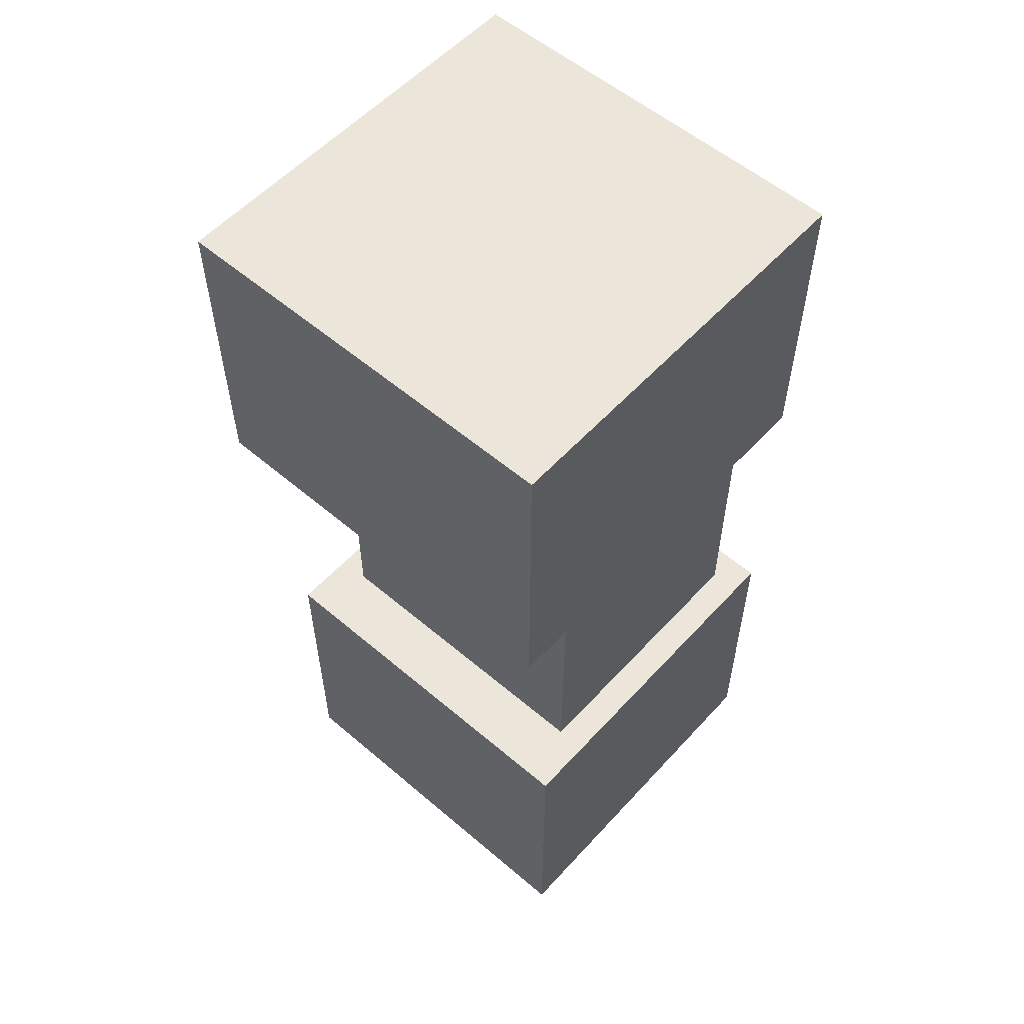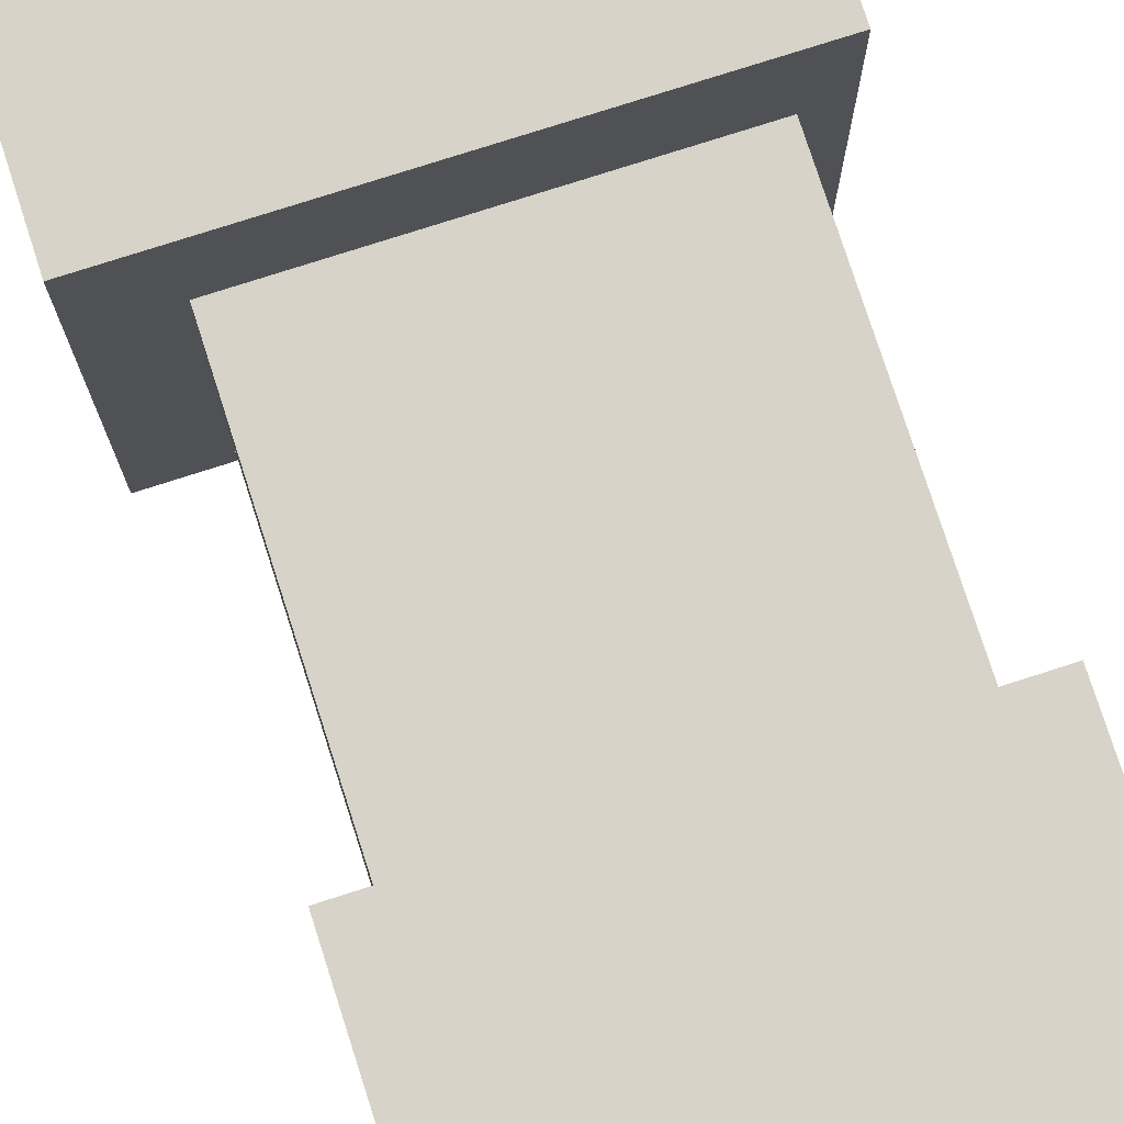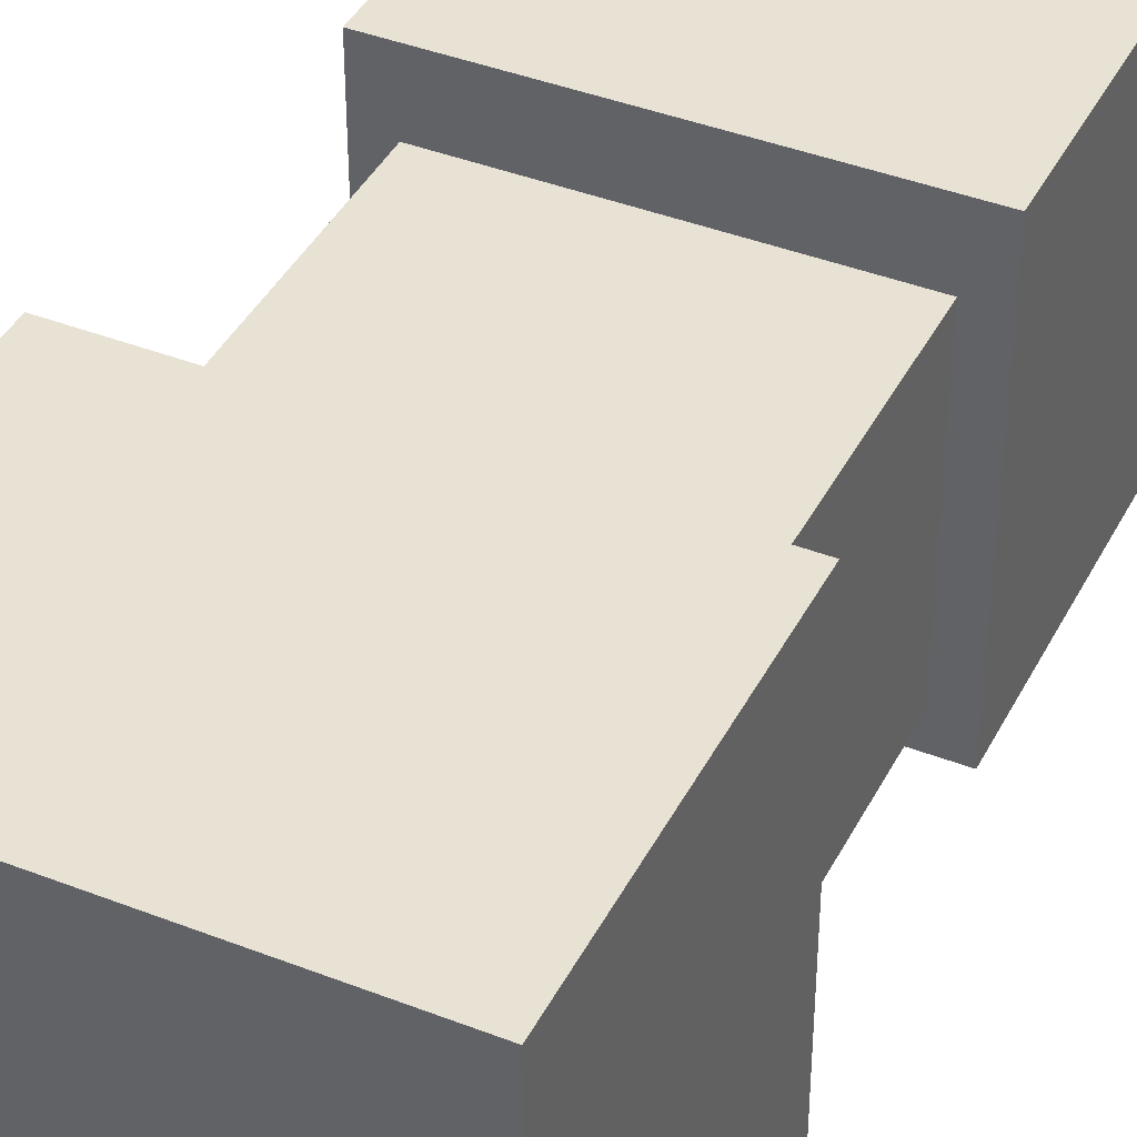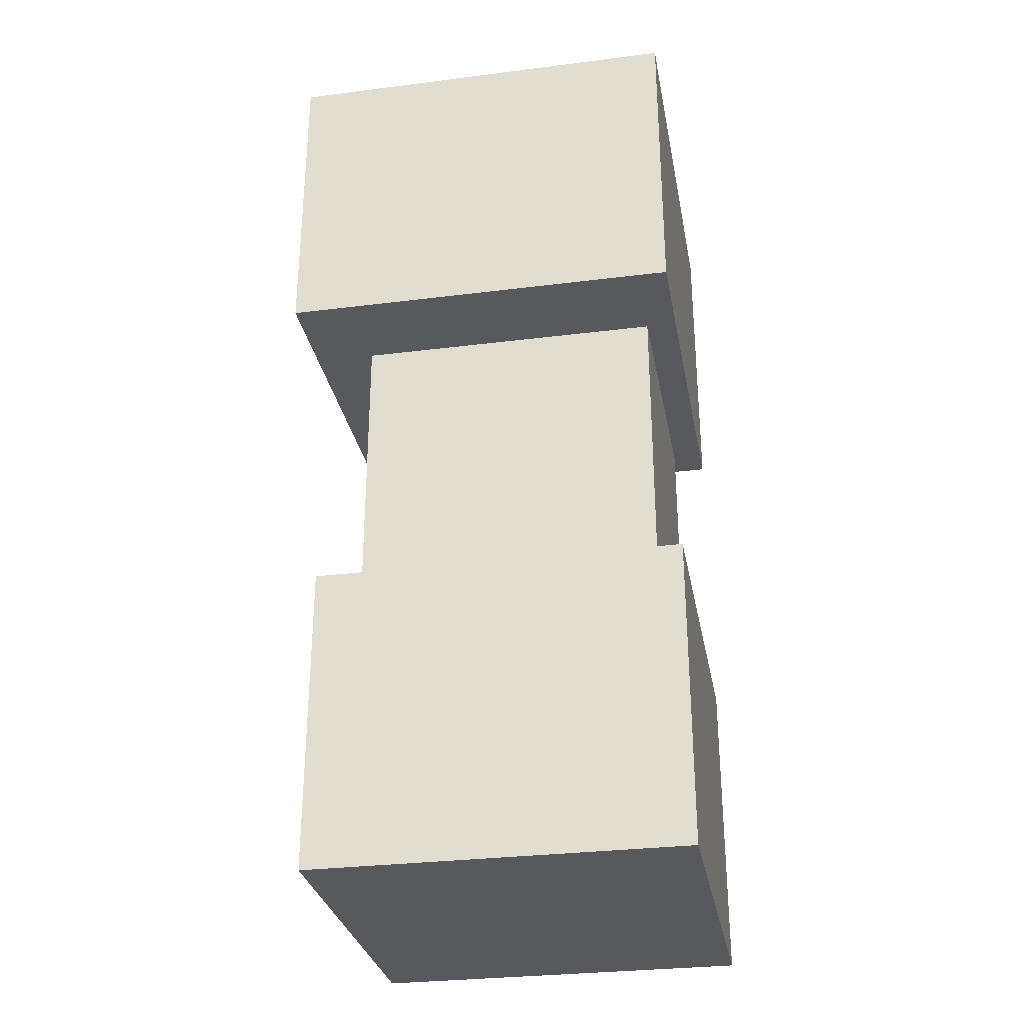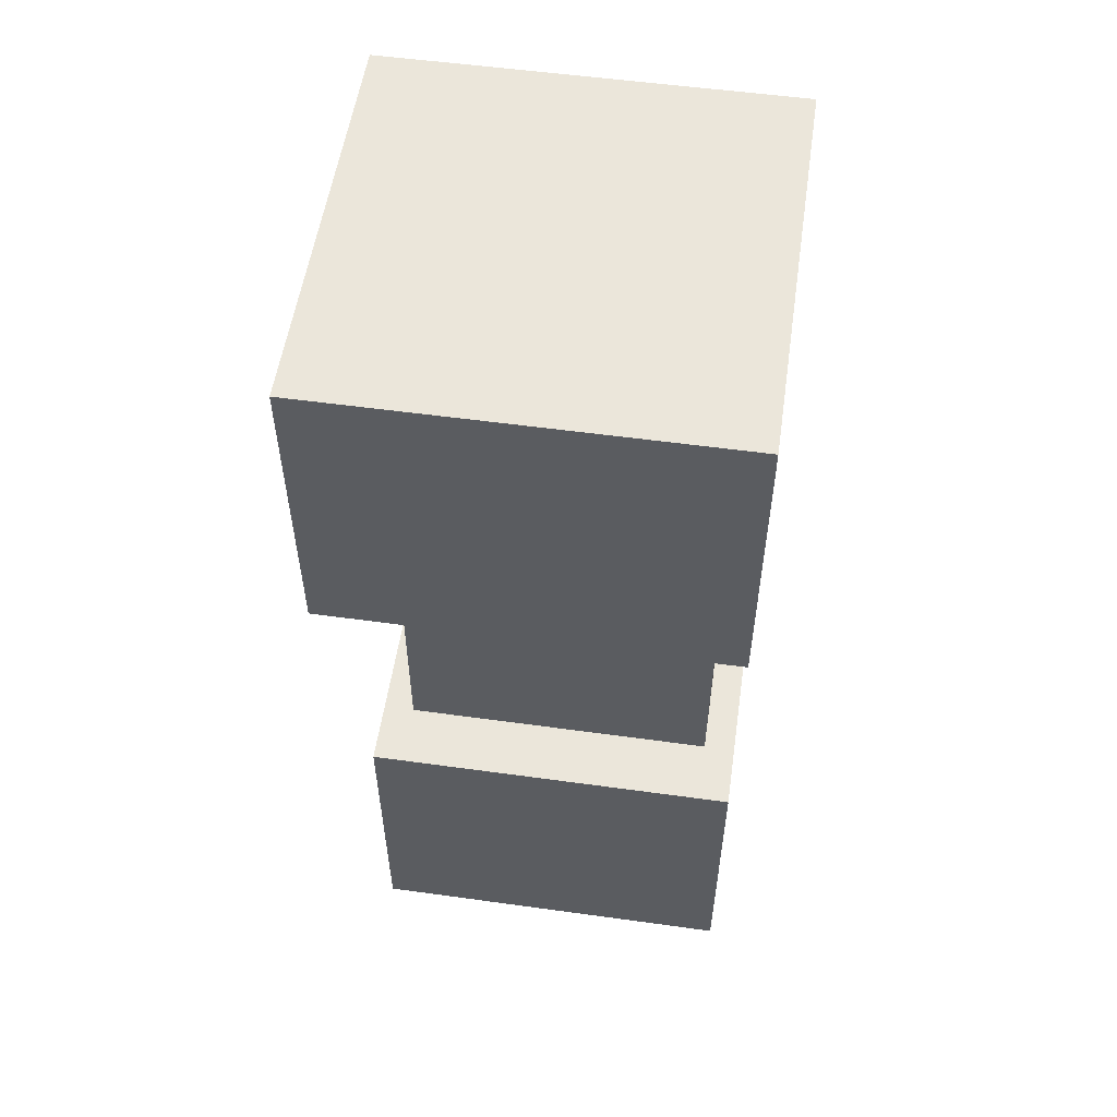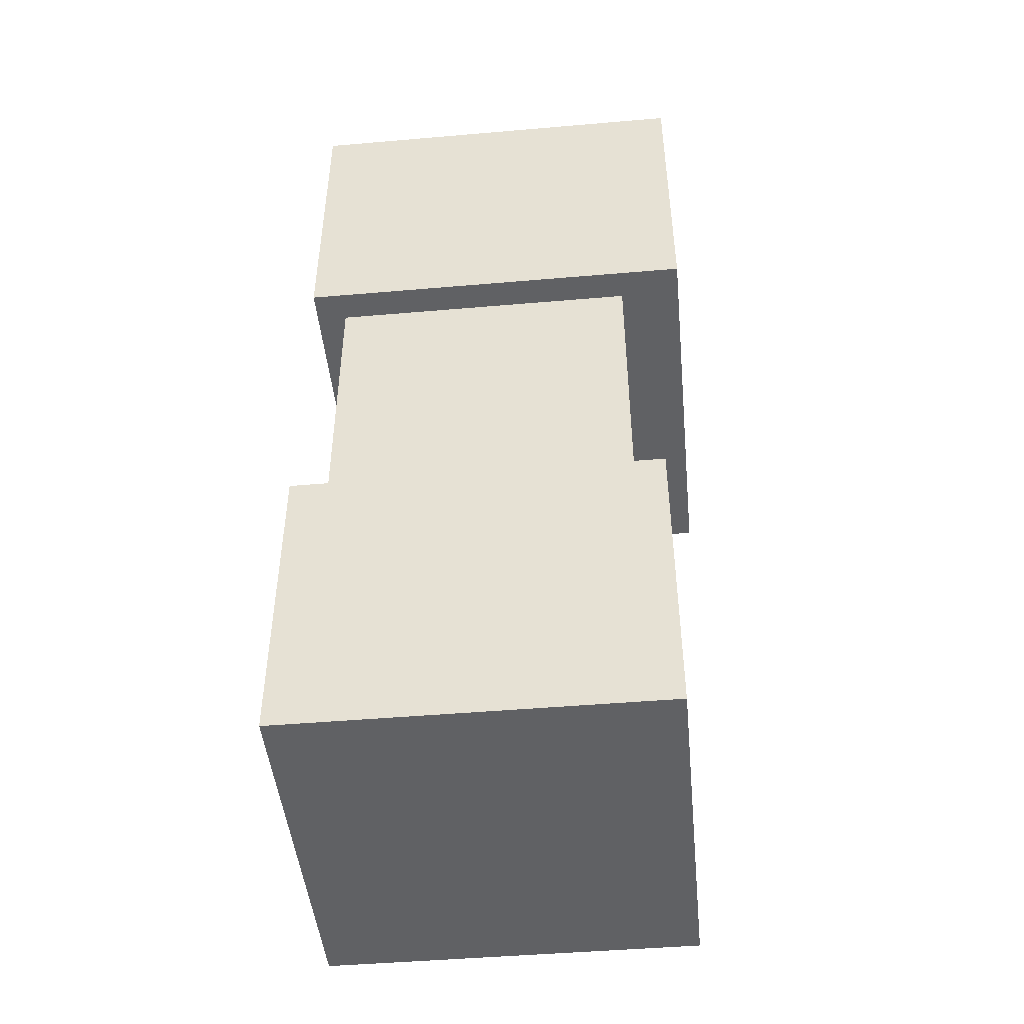
<metadata>
{"format":"obj","ext":"obj","renderer":"f3d","projection":"perspective","resolution":1024,"background":"white","views":[{"elev":56.2,"azim":41.7,"up":"+Y"},{"elev":76.9,"azim":-17.8,"up":"+Z"},{"elev":40.9,"azim":-154.6,"up":"+Z"},{"elev":-30.2,"azim":10.4,"up":"+Y"},{"elev":54.9,"azim":8.3,"up":"+Y"},{"elev":-46.8,"azim":-174.4,"up":"+Y"}]}
</metadata>
<code>
g Candyland_column
v -0.3455 -0.025 -0.186
v -0.3455 -4.053e-08 -0.186
v -0.3155 -0.025 -0.186
v -0.3155 -3.576e-08 -0.186
v -0.3155 -0.025 -0.186
v -0.3155 -3.576e-08 -0.186
v -0.3155 -0.025 -0.216
v -0.3155 -3.576e-08 -0.216
v -0.3155 -0.025 -0.216
v -0.3155 -3.576e-08 -0.216
v -0.3455 -0.025 -0.216
v -0.3455 -4.053e-08 -0.216
v -0.3455 -0.025 -0.216
v -0.3455 -4.053e-08 -0.216
v -0.3455 -0.025 -0.186
v -0.3455 -4.053e-08 -0.186
v -0.3455 -4.053e-08 -0.186
v -0.3455 -4.053e-08 -0.216
v -0.3155 -3.576e-08 -0.186
v -0.3155 -3.576e-08 -0.216
v -0.3455 -0.025 -0.216
v -0.3455 -0.025 -0.186
v -0.3155 -0.025 -0.216
v -0.3155 -0.025 -0.186
v -0.348 0.025 -0.1835
v -0.348 0.05 -0.1835
v -0.3155 0.025 -0.1835
v -0.3155 0.05 -0.1835
v -0.3155 0.025 -0.1835
v -0.3155 0.05 -0.1835
v -0.3155 0.025 -0.216
v -0.3155 0.05 -0.216
v -0.3155 0.025 -0.216
v -0.3155 0.05 -0.216
v -0.348 0.025 -0.216
v -0.348 0.05 -0.216
v -0.348 0.025 -0.216
v -0.348 0.05 -0.216
v -0.348 0.025 -0.1835
v -0.348 0.05 -0.1835
v -0.348 0.05 -0.1835
v -0.348 0.05 -0.216
v -0.3155 0.05 -0.1835
v -0.3155 0.05 -0.216
v -0.348 0.025 -0.216
v -0.348 0.025 -0.1835
v -0.3155 0.025 -0.216
v -0.3155 0.025 -0.1835
v -0.343 -4.053e-08 -0.191
v -0.343 0.025 -0.191
v -0.318 -3.576e-08 -0.191
v -0.318 0.025 -0.191
v -0.318 -3.576e-08 -0.191
v -0.318 0.025 -0.191
v -0.318 -3.576e-08 -0.2135
v -0.318 0.025 -0.2135
v -0.318 -3.576e-08 -0.2135
v -0.318 0.025 -0.2135
v -0.343 -4.053e-08 -0.2135
v -0.343 0.025 -0.2135
v -0.343 -4.053e-08 -0.2135
v -0.343 0.025 -0.2135
v -0.343 -4.053e-08 -0.191
v -0.343 0.025 -0.191
v -0.343 0.025 -0.191
v -0.343 0.025 -0.2135
v -0.318 0.025 -0.191
v -0.318 0.025 -0.2135
v -0.343 -4.053e-08 -0.2135
v -0.343 -4.053e-08 -0.191
v -0.318 -3.576e-08 -0.2135
v -0.318 -3.576e-08 -0.191
g Candyland_column_0
f 3 2 1
f 4 2 3
f 7 6 5
f 8 6 7
f 11 10 9
f 12 10 11
f 15 14 13
f 16 14 15
f 19 18 17
f 20 18 19
f 23 22 21
f 24 22 23
f 27 26 25
f 28 26 27
f 31 30 29
f 32 30 31
f 35 34 33
f 36 34 35
f 39 38 37
f 40 38 39
f 43 42 41
f 44 42 43
f 47 46 45
f 48 46 47
g Candyland_column_1
f 51 50 49
f 52 50 51
f 55 54 53
f 56 54 55
f 59 58 57
f 60 58 59
f 63 62 61
f 64 62 63
f 67 66 65
f 68 66 67
f 71 70 69
f 72 70 71

</code>
